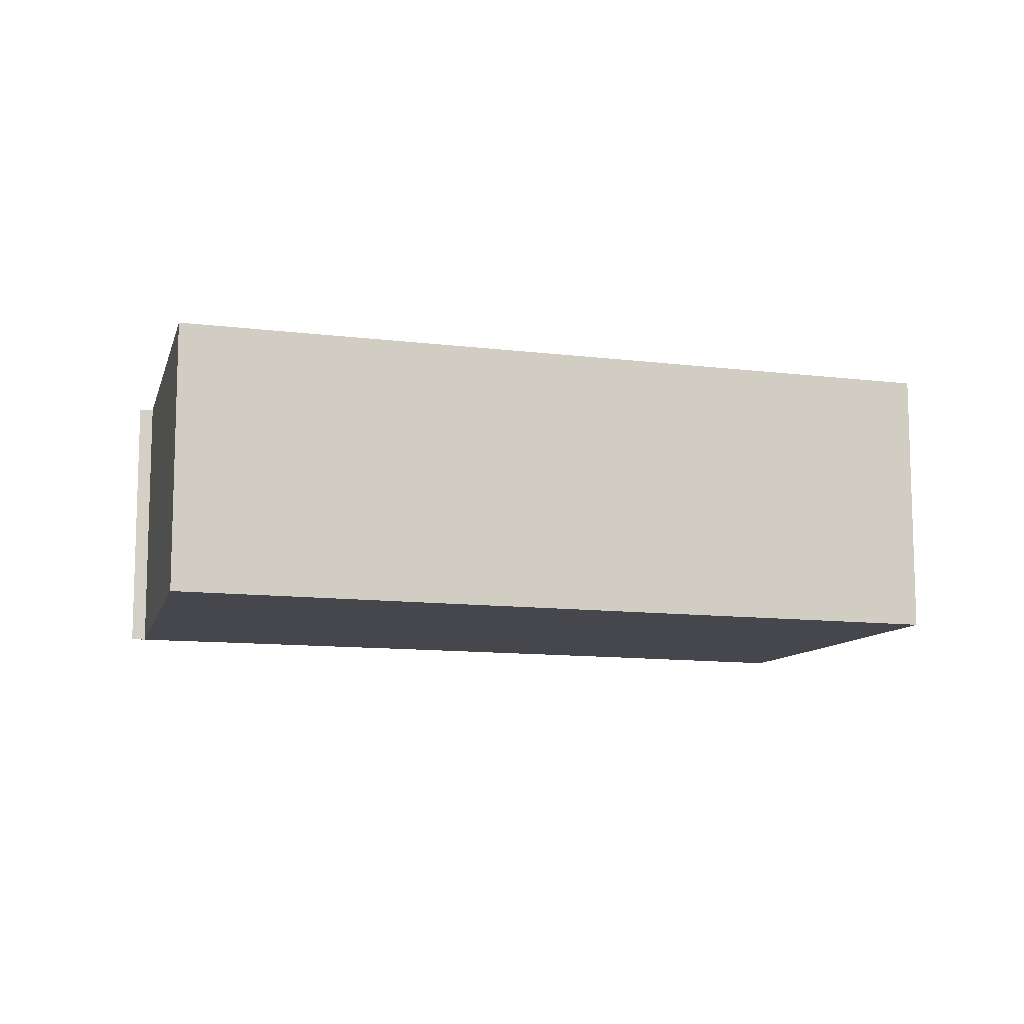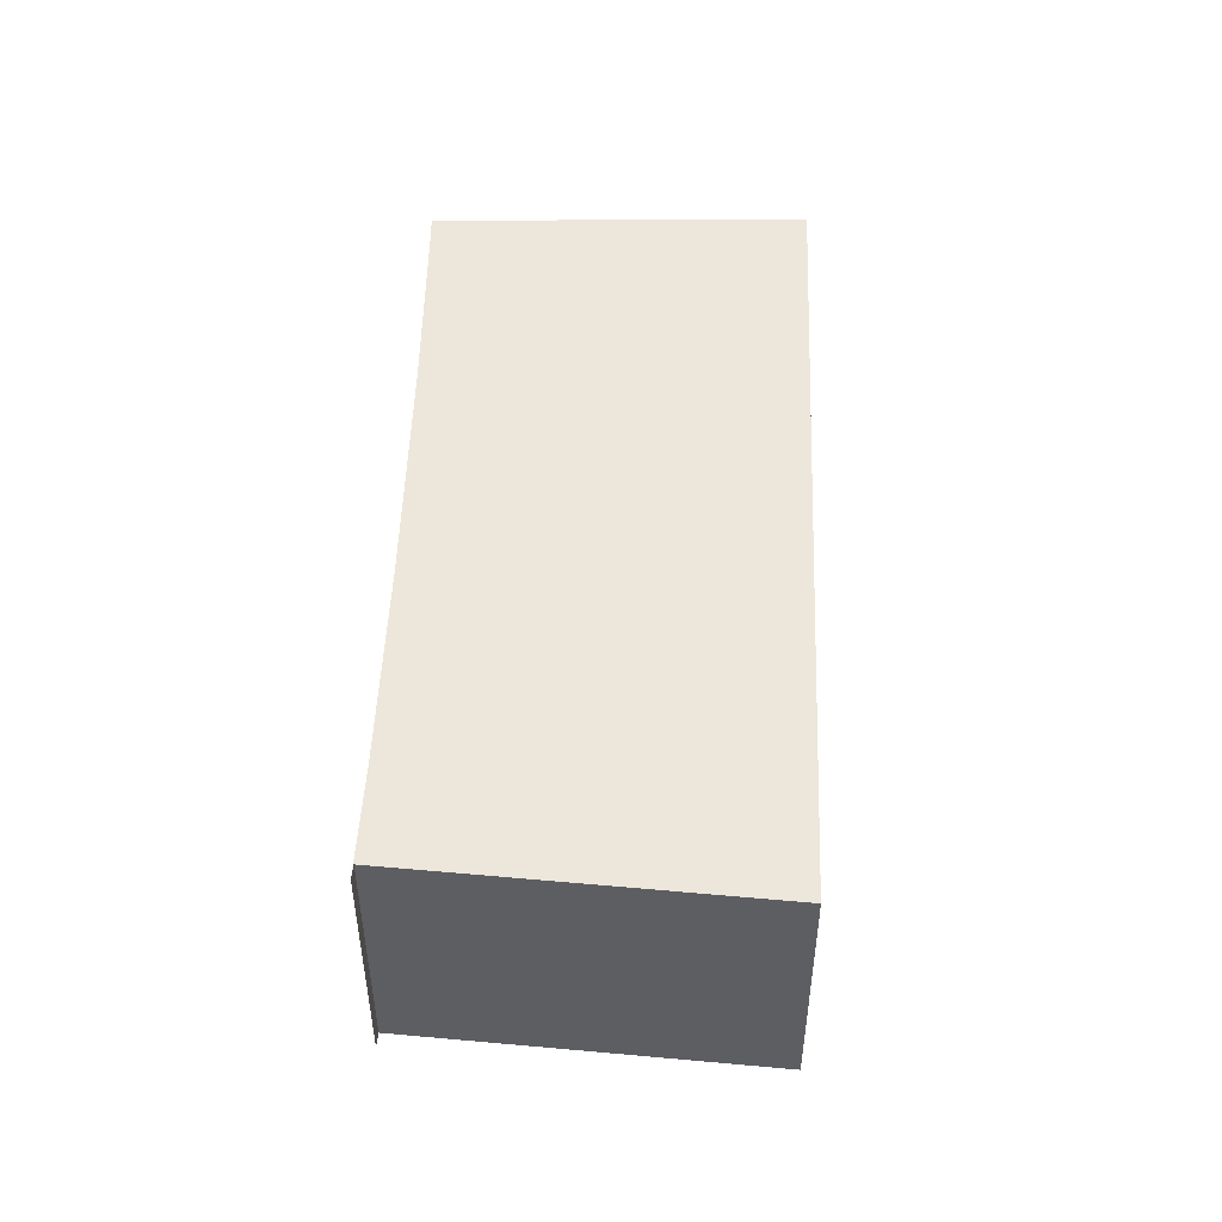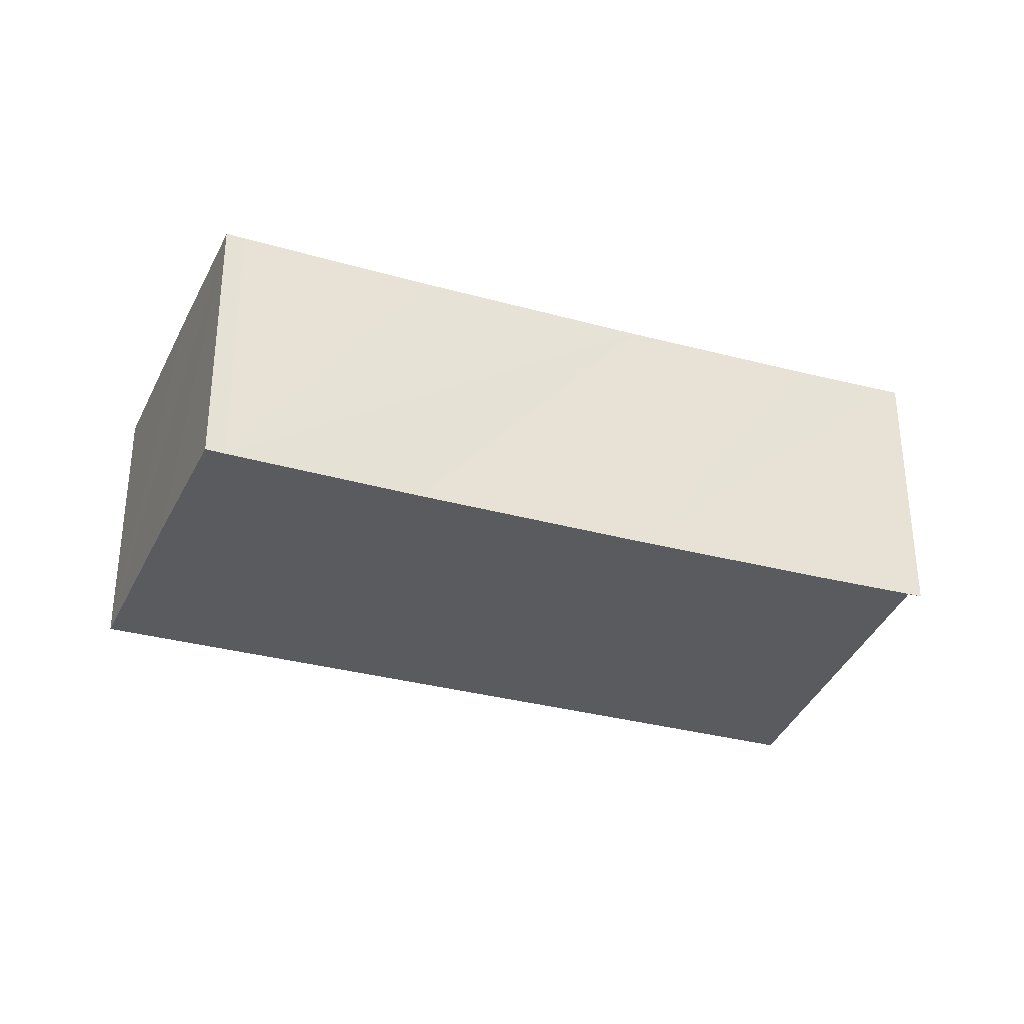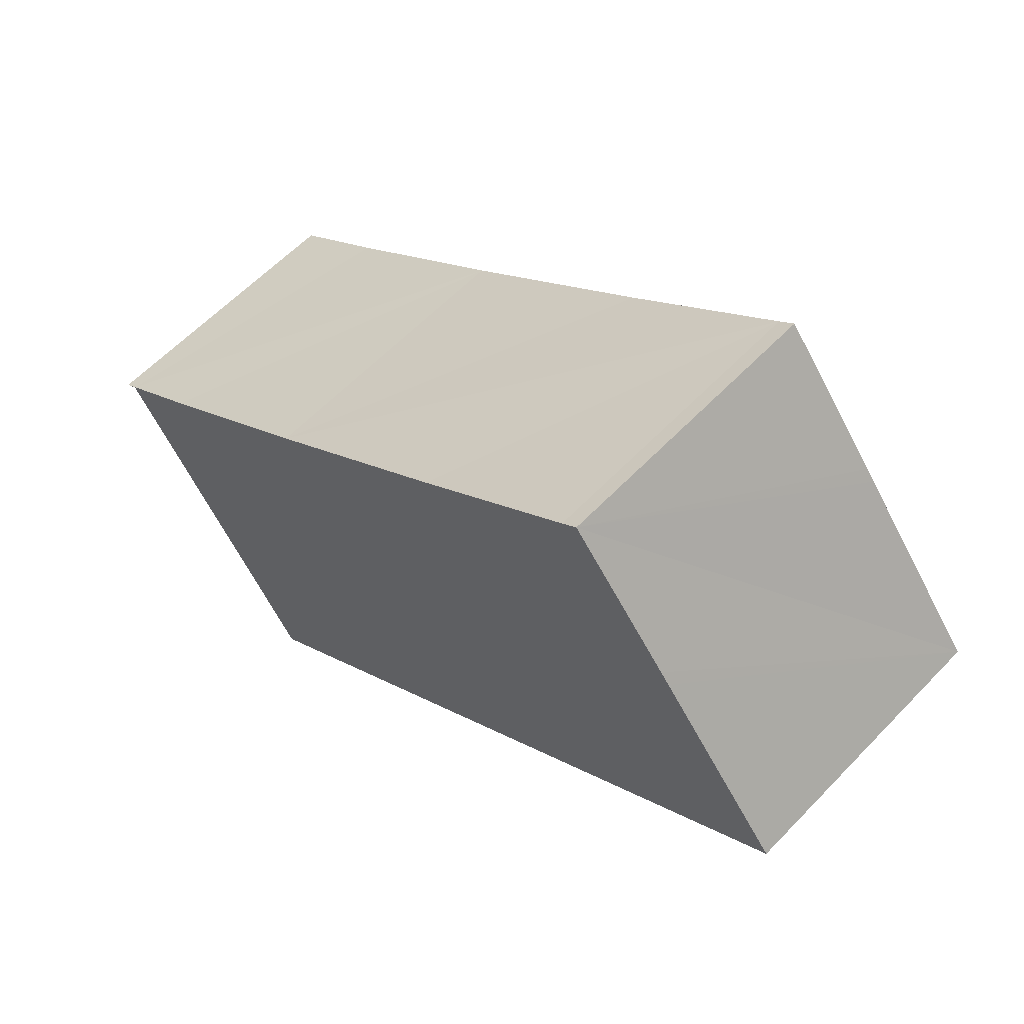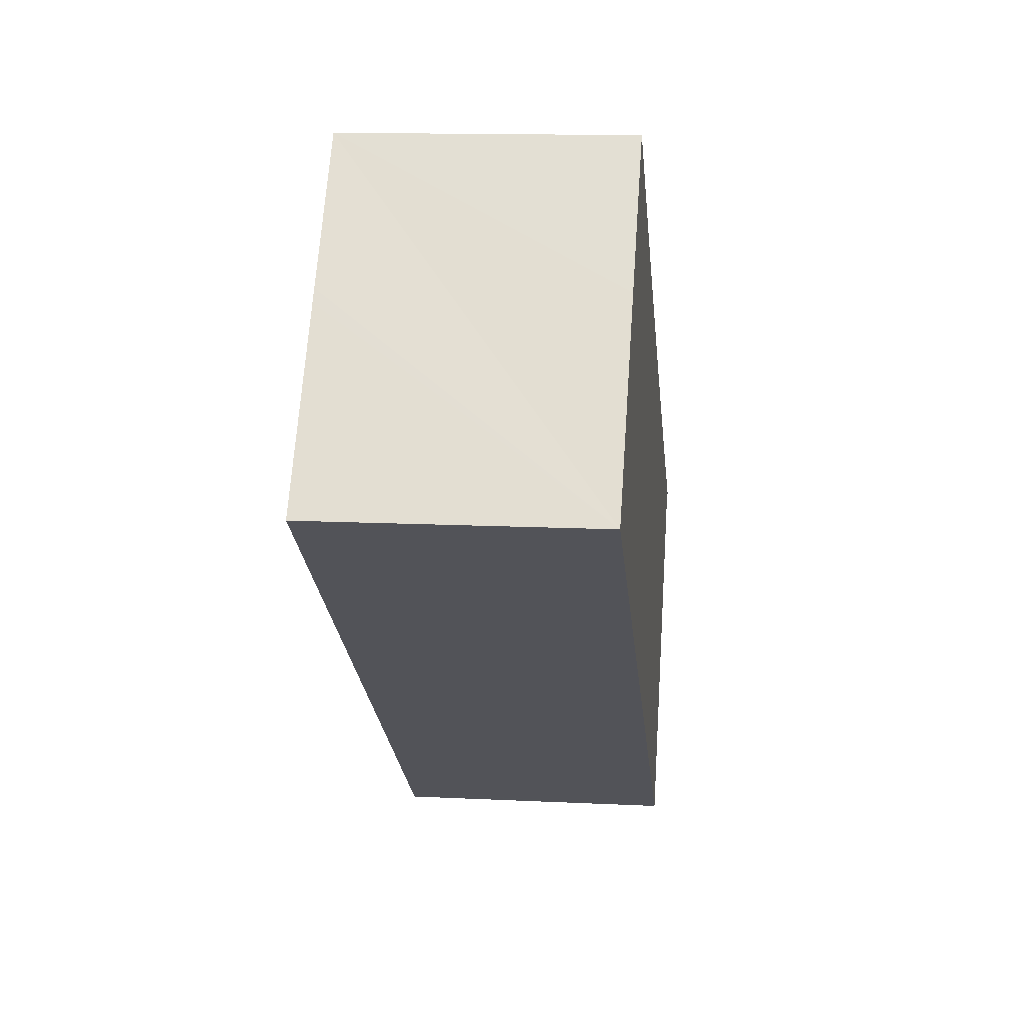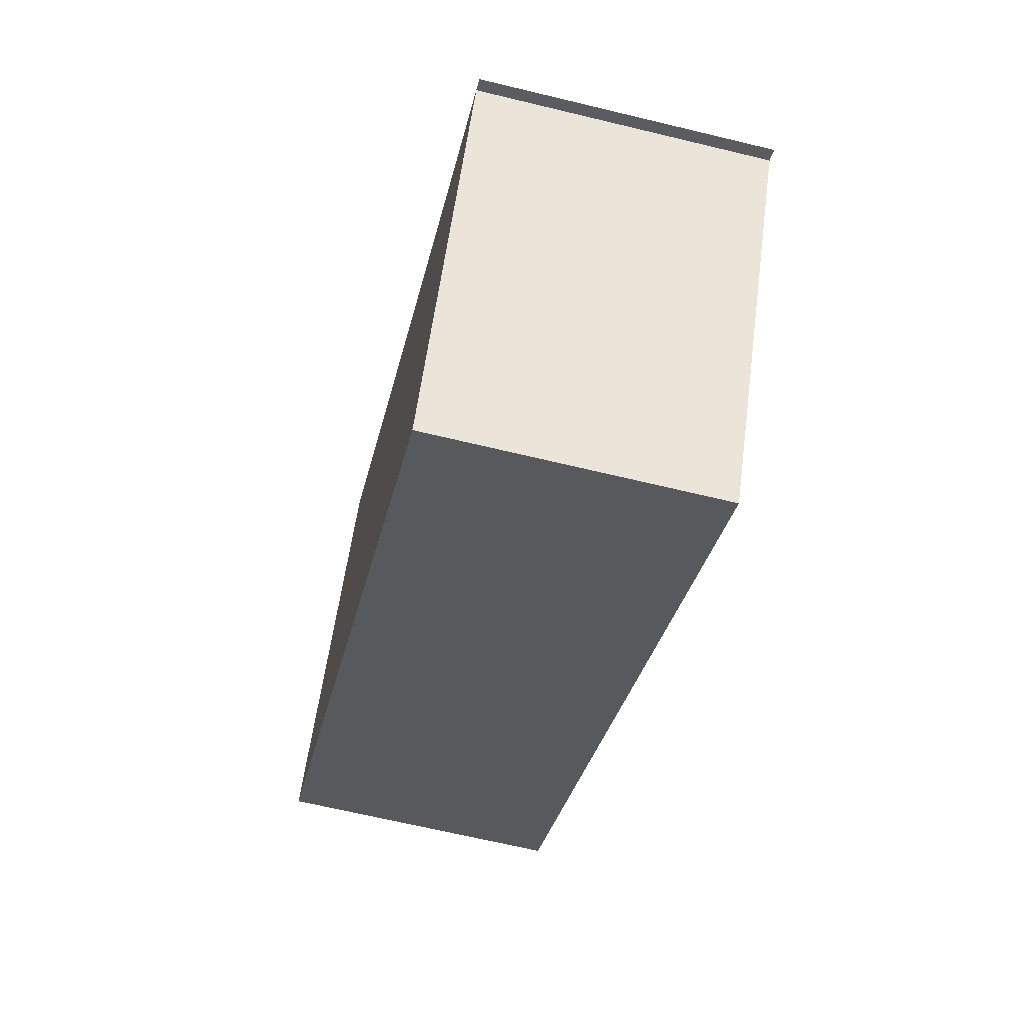
<metadata>
{"format":"obj","ext":"obj","renderer":"f3d","projection":"perspective","resolution":1024,"background":"white","views":[{"elev":-11.0,"azim":-161.2,"up":"+Y"},{"elev":50.7,"azim":128.2,"up":"+Y"},{"elev":-33.1,"azim":15.5,"up":"+Y"},{"elev":60.2,"azim":-136.6,"up":"+Z"},{"elev":13.3,"azim":-83.6,"up":"+Z"},{"elev":-65.7,"azim":76.3,"up":"+Z"}]}
</metadata>
<code>
v  18.56 5.791 -3.584
v  18.3 5.791 -3.424
v  18.28 5.791 -3.395
v  2.704 5.791 3.41
v  0.279 5.791 -0.203
v  0 5.791 3.546e-16
v  2.897 5.791 3.652
v  5.028 5.791 6.289
v  13.69 5.791 -9.979
v  5.355 5.791 6.031
v  8.754 5.791 3.452
v  12.9 5.791 0.402
v  16.55 5.791 -2.2
v  16.33 5.791 -6.509
v  13.81 5.791 -10.07
v  15.04 5.791 -8.53
v  13.98 5.791 -10.19
v  13.98 6.24e-16 -10.19
v  0 0 0
v  13.81 6.164e-16 -10.07
v  13.69 6.11e-16 -9.979
v  0.279 1.243e-17 -0.203
v  18.56 2.195e-16 -3.584
v  18.3 2.097e-16 -3.424
v  2.704 -2.088e-16 3.41
v  2.897 -2.236e-16 3.652
v  5.028 -3.851e-16 6.289
v  5.355 -3.693e-16 6.031
v  8.754 -2.114e-16 3.452
v  12.9 -2.462e-17 0.402
v  16.55 1.347e-16 -2.2
v  18.28 2.079e-16 -3.395
v  16.33 3.986e-16 -6.509
v  15.04 5.223e-16 -8.53
g defaultobject
f 1 2 3
f 4 5 6
f 5 4 7
f 5 7 8
f 5 8 9
f 9 8 10
f 9 10 11
f 9 11 12
f 9 12 13
f 9 13 3
f 9 3 2
f 9 2 14
f 9 14 15
f 15 14 16
f 15 16 17
f 18 15 17
f 15 18 9
f 9 18 5
f 5 18 6
f 6 18 19
f 19 18 20
f 19 20 21
f 19 21 22
f 23 2 1
f 2 23 24
f 19 4 6
f 4 19 7
f 7 19 8
f 8 19 25
f 8 25 26
f 8 26 27
f 27 10 8
f 10 27 28
f 28 11 10
f 11 28 12
f 12 28 29
f 12 29 30
f 30 13 12
f 13 30 3
f 3 30 31
f 3 31 1
f 1 31 32
f 1 32 23
f 24 14 2
f 14 24 16
f 16 24 33
f 16 33 17
f 17 33 18
f 18 33 34
f 32 24 23
f 24 32 33
f 33 32 31
f 33 31 34
f 34 31 18
f 18 31 20
f 20 31 21
f 21 31 22
f 22 31 30
f 22 30 29
f 22 29 28
f 22 28 27
f 22 27 26
f 22 26 25
f 22 25 19

</code>
